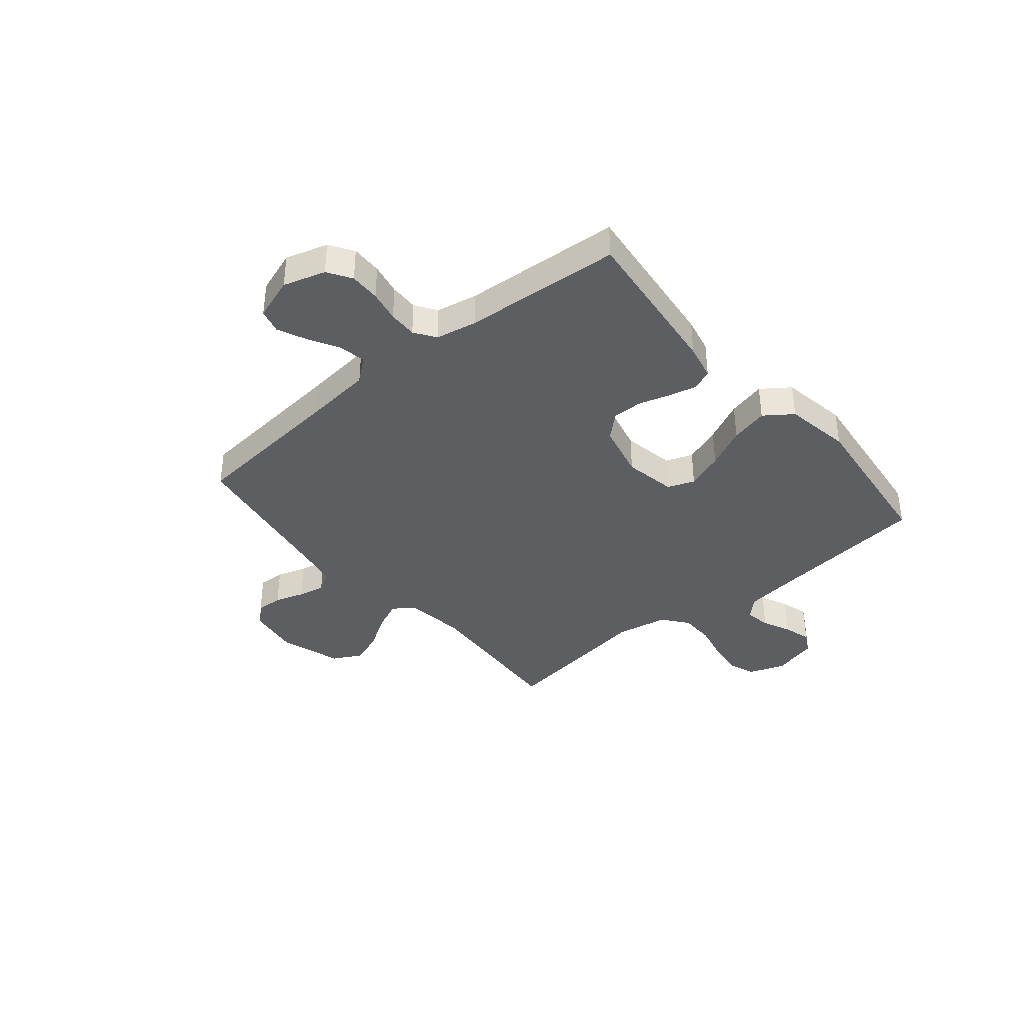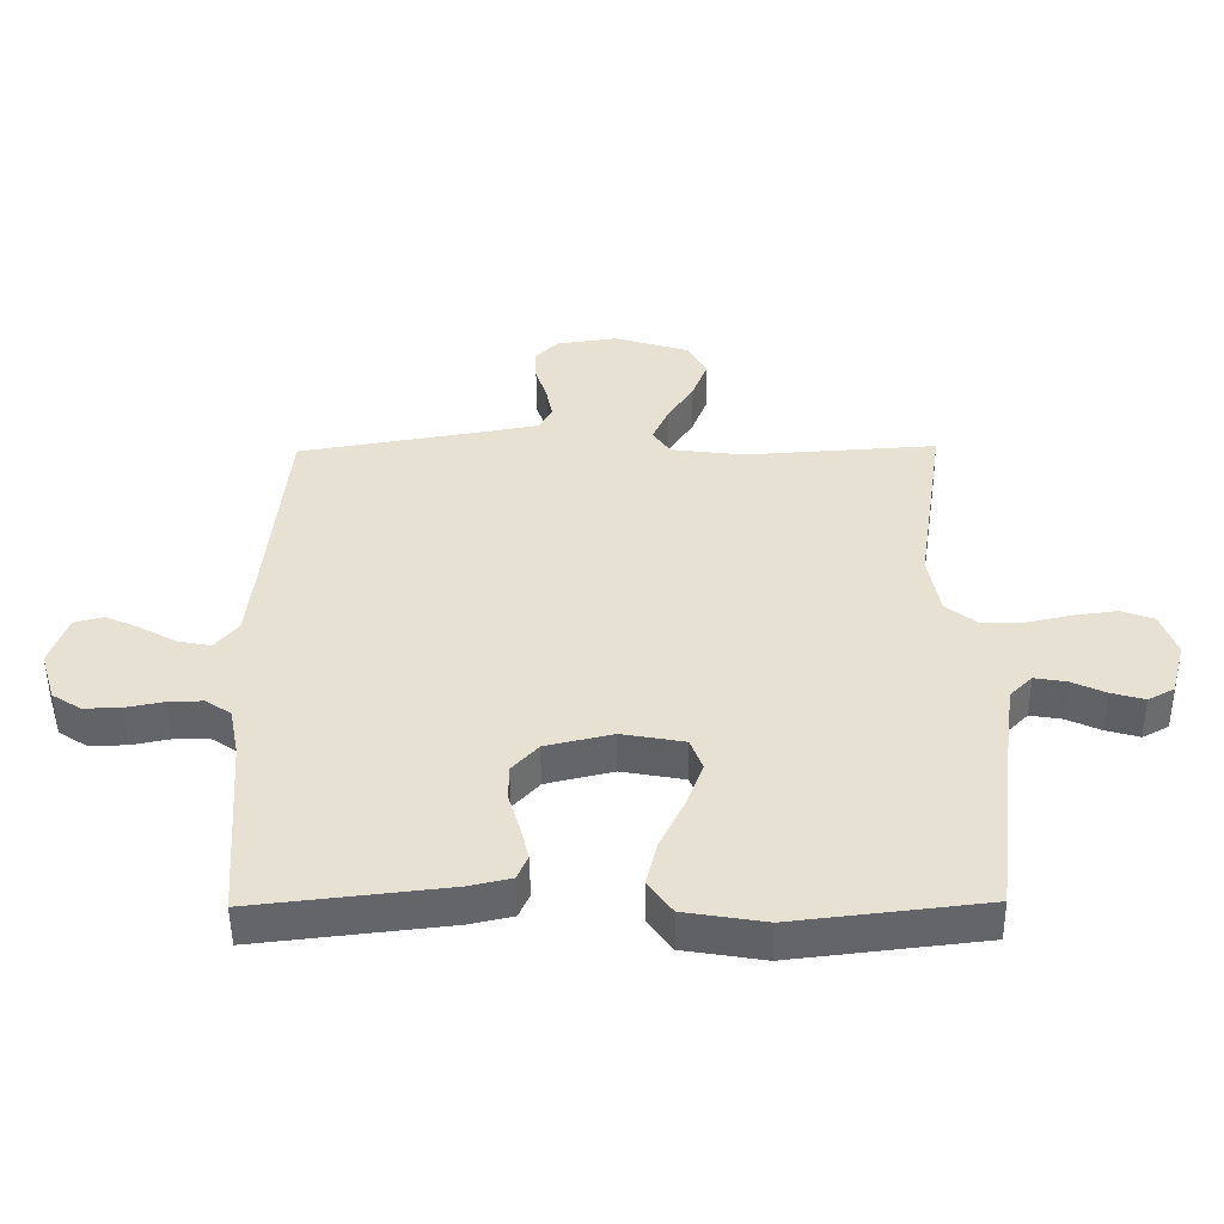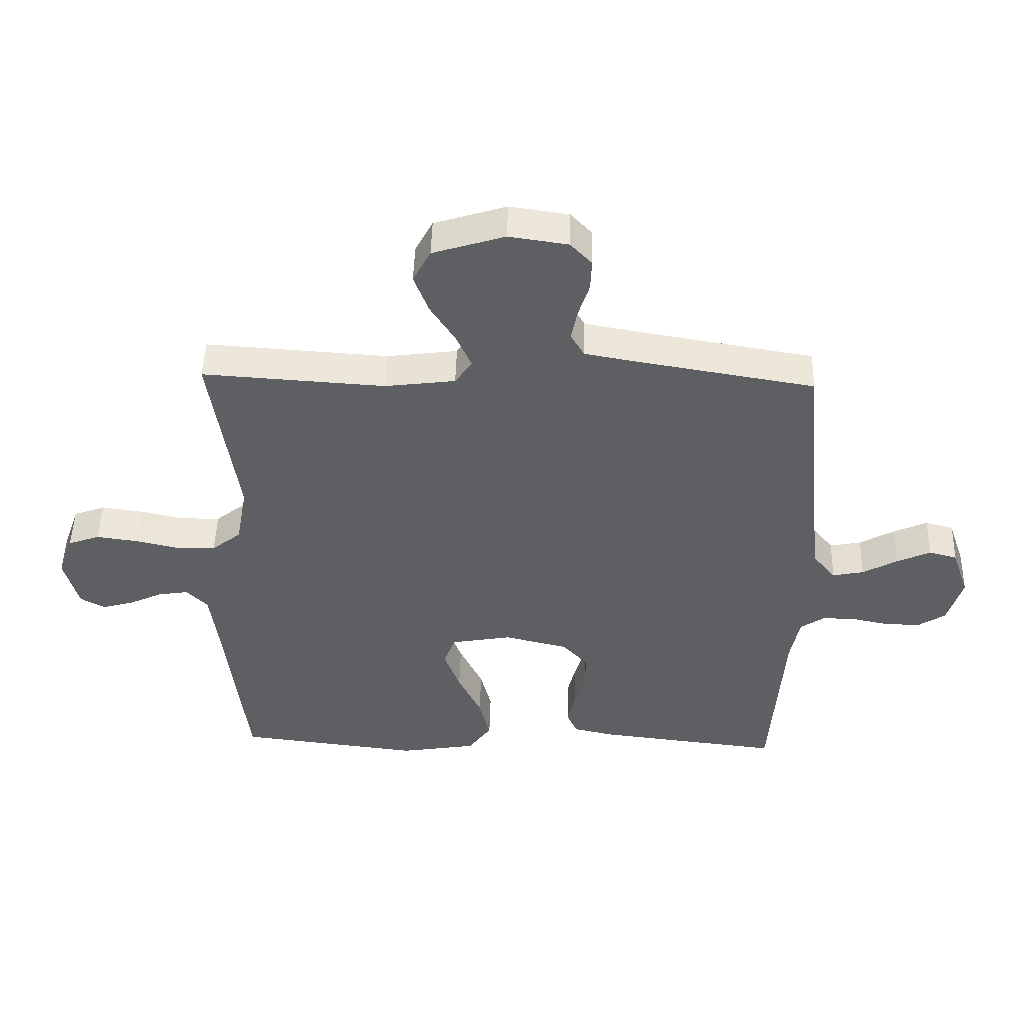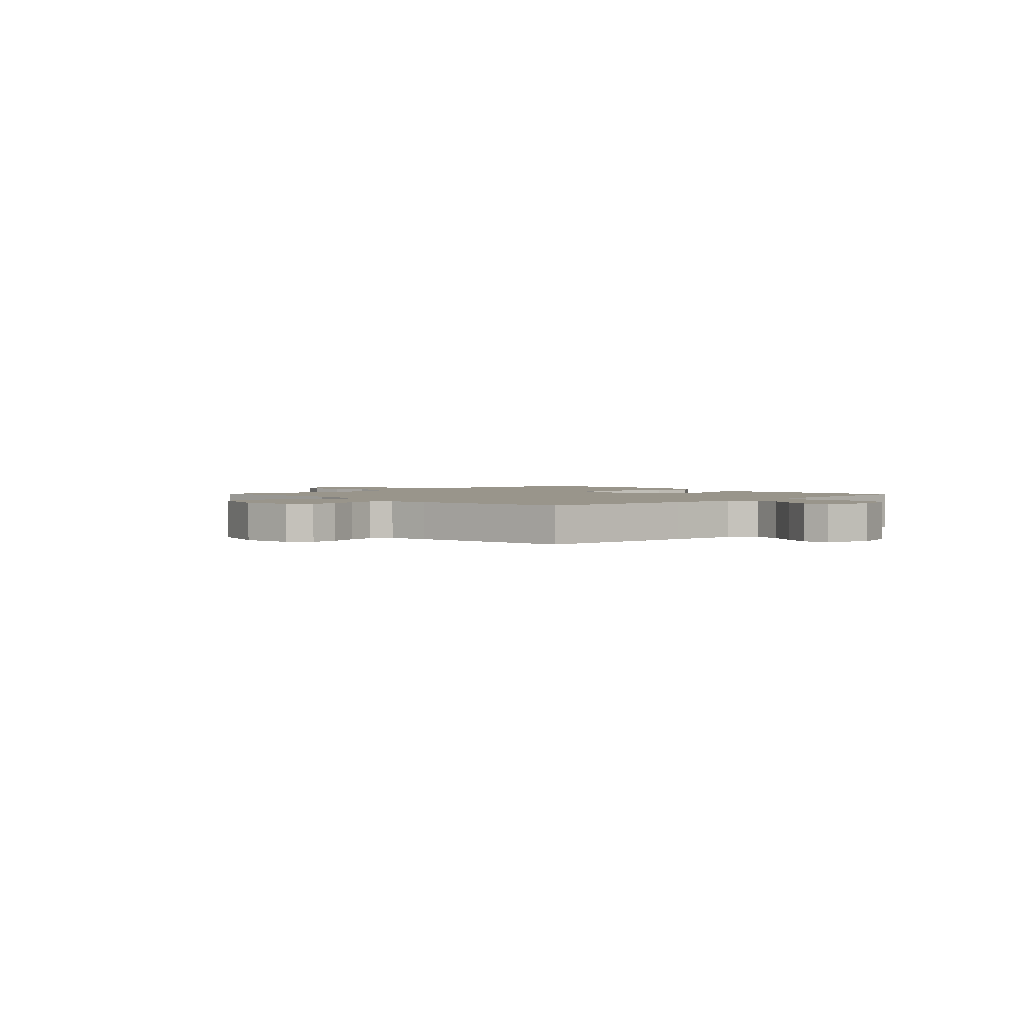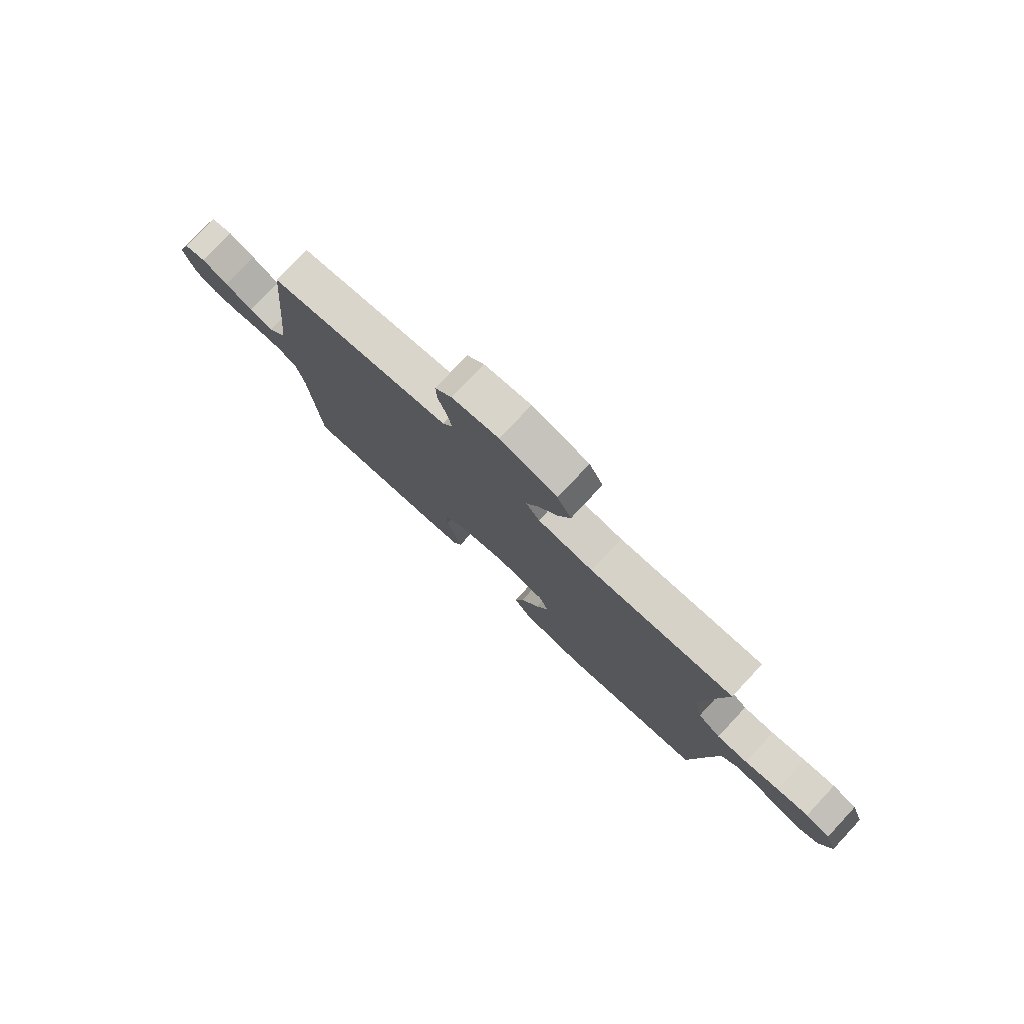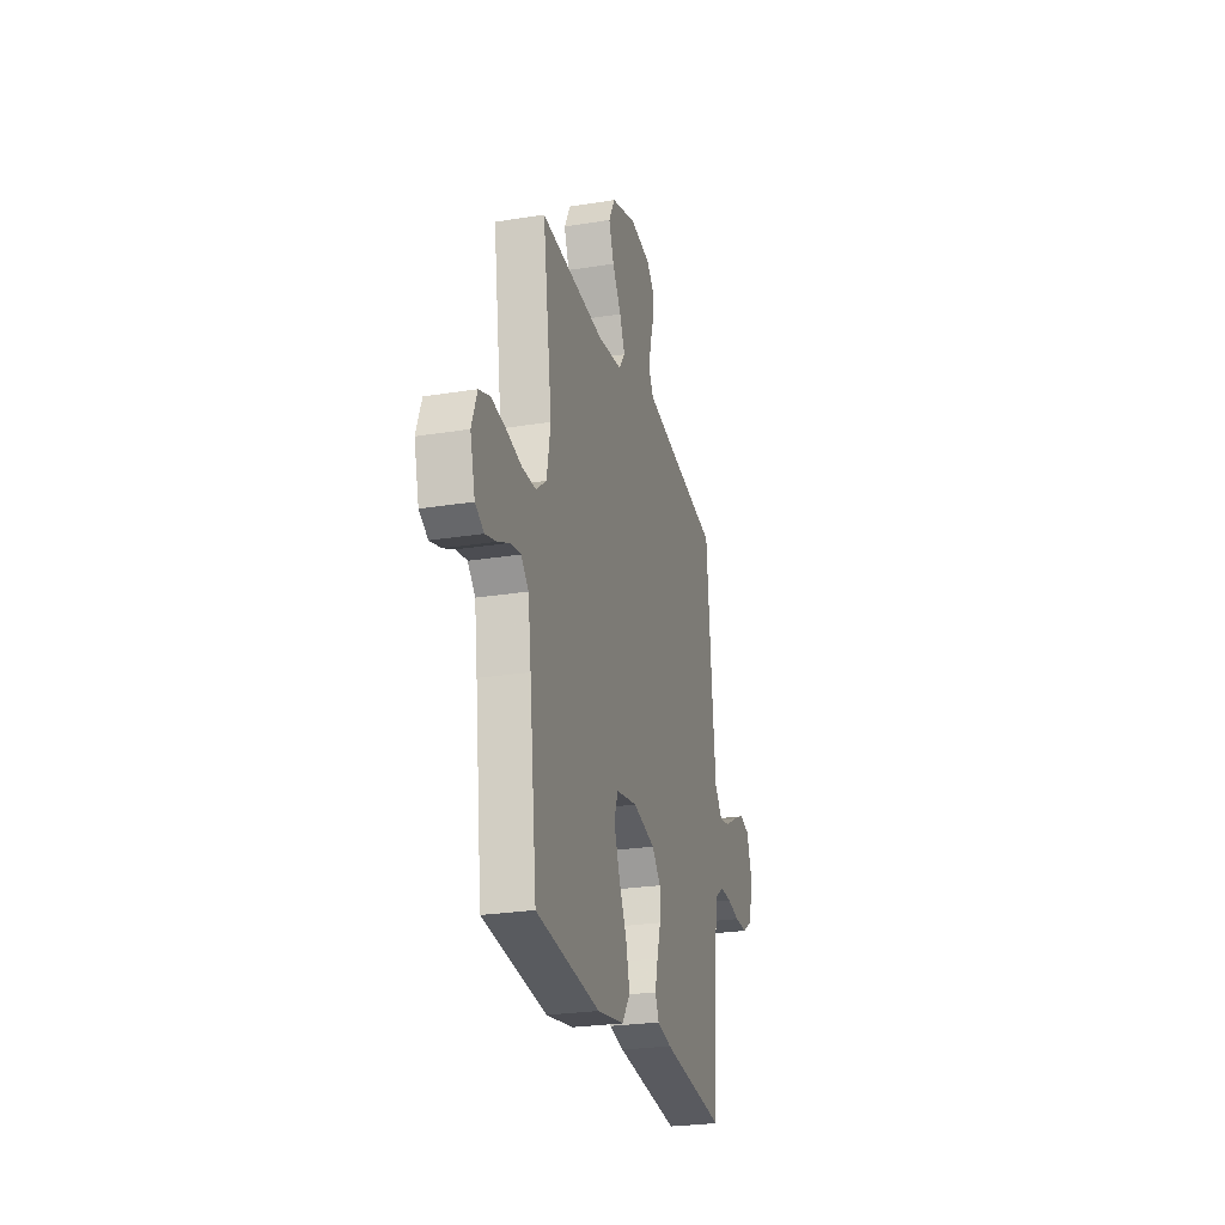
<metadata>
{"format":"obj","ext":"obj","renderer":"f3d","projection":"perspective","resolution":1024,"background":"white","views":[{"elev":-38.0,"azim":129.8,"up":"+Y"},{"elev":-50.9,"azim":-179.4,"up":"+Z"},{"elev":48.3,"azim":1.6,"up":"+Z"},{"elev":2.2,"azim":46.5,"up":"+Y"},{"elev":78.2,"azim":-136.9,"up":"+Z"},{"elev":-25.6,"azim":-75.5,"up":"+Z"}]}
</metadata>
<code>
v -0.5 0.07 0.5
v -0.2 0.07 0.481
v -0.085 0.07 0.496
v -0.057 0.07 0.536
v -0.082 0.07 0.592
v -0.123 0.07 0.656
v -0.147 0.07 0.719
v -0.118 0.07 0.774
v 0 0.07 0.811
v 0.097 0.07 0.797
v 0.132 0.07 0.76
v 0.13 0.07 0.709
v 0.112 0.07 0.653
v 0.102 0.07 0.602
v 0.124 0.07 0.564
v 0.2 0.07 0.55
v 0.5 0.07 0.5
v 0.529 0.07 0.2
v 0.543 0.07 0.071
v 0.58 0.07 0.026
v 0.631 0.07 0.036
v 0.688 0.07 0.068
v 0.743 0.07 0.093
v 0.789 0.07 0.081
v 0.817 0.07 0
v 0.793 0.07 -0.08
v 0.748 0.07 -0.109
v 0.69 0.07 -0.108
v 0.63 0.07 -0.096
v 0.576 0.07 -0.095
v 0.536 0.07 -0.122
v 0.521 0.07 -0.2
v 0.5 0.07 -0.5
v 0.2 0.07 -0.466
v 0.132 0.07 -0.451
v 0.115 0.07 -0.412
v 0.128 0.07 -0.358
v 0.146 0.07 -0.298
v 0.146 0.07 -0.241
v 0.105 0.07 -0.196
v 0 0.07 -0.171
v -0.099 0.07 -0.189
v -0.118 0.07 -0.24
v -0.092 0.07 -0.311
v -0.054 0.07 -0.389
v -0.036 0.07 -0.461
v -0.074 0.07 -0.514
v -0.2 0.07 -0.535
v -0.5 0.07 -0.5
v -0.535 0.07 -0.2
v -0.549 0.07 -0.095
v -0.584 0.07 -0.06
v -0.633 0.07 -0.068
v -0.687 0.07 -0.093
v -0.739 0.07 -0.108
v -0.78 0.07 -0.086
v -0.803 0.07 0
v -0.778 0.07 0.069
v -0.726 0.07 0.088
v -0.659 0.07 0.079
v -0.587 0.07 0.063
v -0.522 0.07 0.064
v -0.474 0.07 0.102
v -0.456 0.07 0.2
v -0.5 0 0.5
v -0.2 0 0.481
v -0.085 0 0.496
v -0.057 0 0.536
v -0.082 0 0.592
v -0.123 0 0.656
v -0.147 0 0.719
v -0.118 0 0.774
v 0 0 0.811
v 0.097 0 0.797
v 0.132 0 0.76
v 0.13 0 0.709
v 0.112 0 0.653
v 0.102 0 0.602
v 0.124 0 0.564
v 0.2 0 0.55
v 0.5 0 0.5
v 0.529 0 0.2
v 0.543 0 0.071
v 0.58 0 0.026
v 0.631 0 0.036
v 0.688 0 0.068
v 0.743 0 0.093
v 0.789 0 0.081
v 0.817 0 0
v 0.793 0 -0.08
v 0.748 0 -0.109
v 0.69 0 -0.108
v 0.63 0 -0.096
v 0.576 0 -0.095
v 0.536 0 -0.122
v 0.521 0 -0.2
v 0.5 0 -0.5
v 0.2 0 -0.466
v 0.132 0 -0.451
v 0.115 0 -0.412
v 0.128 0 -0.358
v 0.146 0 -0.298
v 0.146 0 -0.241
v 0.105 0 -0.196
v 0 0 -0.171
v -0.099 0 -0.189
v -0.118 0 -0.24
v -0.092 0 -0.311
v -0.054 0 -0.389
v -0.036 0 -0.461
v -0.074 0 -0.514
v -0.2 0 -0.535
v -0.5 0 -0.5
v -0.535 0 -0.2
v -0.549 0 -0.095
v -0.584 0 -0.06
v -0.633 0 -0.068
v -0.687 0 -0.093
v -0.739 0 -0.108
v -0.78 0 -0.086
v -0.803 0 0
v -0.778 0 0.069
v -0.726 0 0.088
v -0.659 0 0.079
v -0.587 0 0.063
v -0.522 0 0.064
v -0.474 0 0.102
v -0.456 0 0.2
f 58 59 60 61
f 56 57 58 61
f 56 61 62
f 53 54 55 56
f 52 53 56 62
f 51 52 62 63
f 47 48 49 50
f 47 50 51 63
f 44 45 46 47
f 43 44 47 63
f 35 36 37 38
f 33 34 35 38
f 32 33 38 39
f 31 32 39 40
f 26 27 28 29
f 26 29 30
f 25 26 30
f 24 25 30
f 21 22 23 24
f 21 24 30 31
f 16 17 18
f 15 16 18 19
f 10 11 12 13
f 10 13 14
f 9 10 14
f 8 9 14
f 5 6 7 8
f 4 5 8 14
f 3 4 14 15
f 64 1 2
f 64 2 3
f 42 43 63 64
f 41 42 64 3
f 20 21 31 40
f 19 20 40 41
f 3 15 19 41
f 125 124 123 122
f 125 122 121 120
f 126 125 120
f 120 119 118 117
f 126 120 117 116
f 127 126 116 115
f 114 113 112 111
f 127 115 114 111
f 111 110 109 108
f 127 111 108 107
f 102 101 100 99
f 102 99 98 97
f 103 102 97 96
f 104 103 96 95
f 93 92 91 90
f 94 93 90
f 94 90 89
f 94 89 88
f 88 87 86 85
f 95 94 88 85
f 82 81 80
f 83 82 80 79
f 77 76 75 74
f 78 77 74
f 78 74 73
f 78 73 72
f 72 71 70 69
f 78 72 69 68
f 79 78 68 67
f 66 65 128
f 67 66 128
f 128 127 107 106
f 67 128 106 105
f 104 95 85 84
f 105 104 84 83
f 105 83 79 67
f 1 65 66 2
f 2 66 67 3
f 3 67 68 4
f 4 68 69 5
f 5 69 70 6
f 6 70 71 7
f 7 71 72 8
f 8 72 73 9
f 9 73 74 10
f 10 74 75 11
f 11 75 76 12
f 12 76 77 13
f 13 77 78 14
f 14 78 79 15
f 15 79 80 16
f 16 80 81 17
f 17 81 82 18
f 18 82 83 19
f 19 83 84 20
f 20 84 85 21
f 21 85 86 22
f 22 86 87 23
f 23 87 88 24
f 24 88 89 25
f 25 89 90 26
f 26 90 91 27
f 27 91 92 28
f 28 92 93 29
f 29 93 94 30
f 30 94 95 31
f 31 95 96 32
f 32 96 97 33
f 33 97 98 34
f 34 98 99 35
f 35 99 100 36
f 36 100 101 37
f 37 101 102 38
f 38 102 103 39
f 39 103 104 40
f 40 104 105 41
f 41 105 106 42
f 42 106 107 43
f 43 107 108 44
f 44 108 109 45
f 45 109 110 46
f 46 110 111 47
f 47 111 112 48
f 48 112 113 49
f 49 113 114 50
f 50 114 115 51
f 51 115 116 52
f 52 116 117 53
f 53 117 118 54
f 54 118 119 55
f 55 119 120 56
f 56 120 121 57
f 57 121 122 58
f 58 122 123 59
f 59 123 124 60
f 60 124 125 61
f 61 125 126 62
f 62 126 127 63
f 63 127 128 64
f 64 128 65 1

</code>
